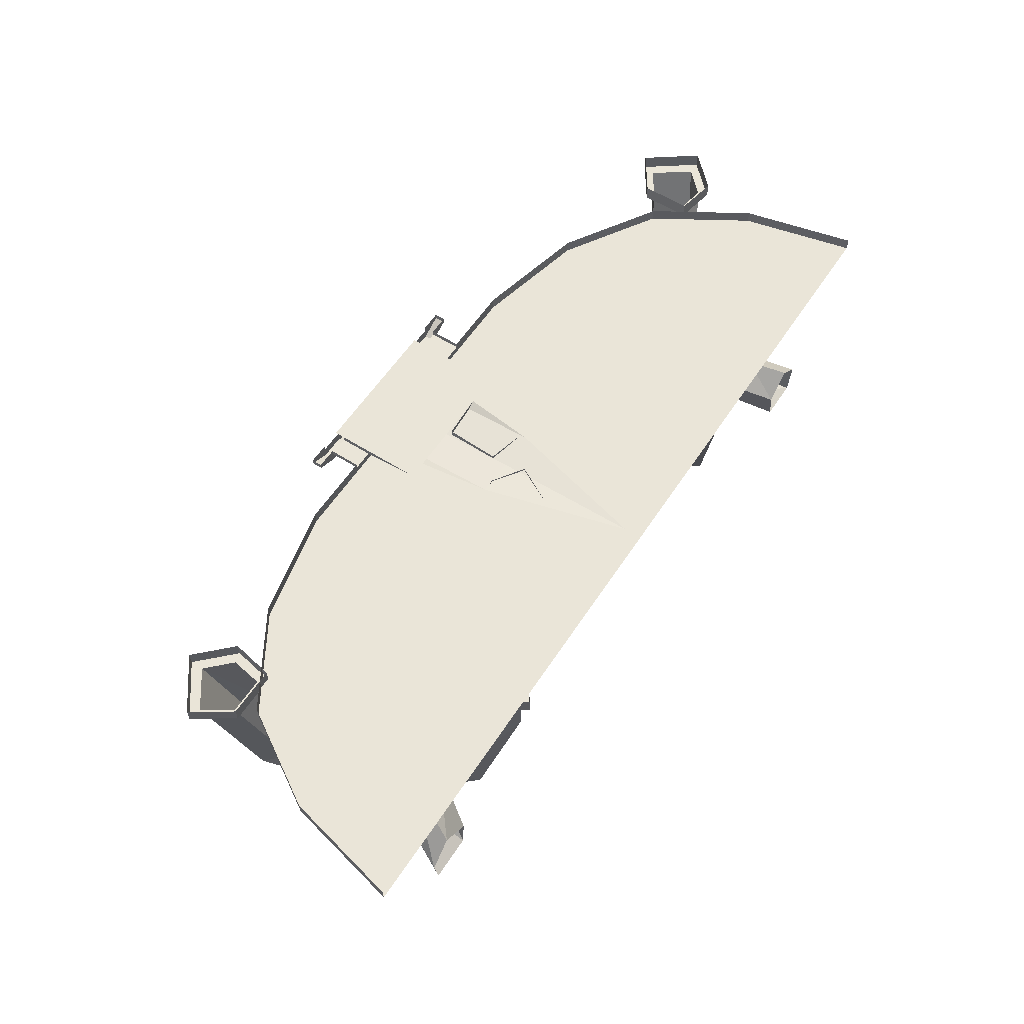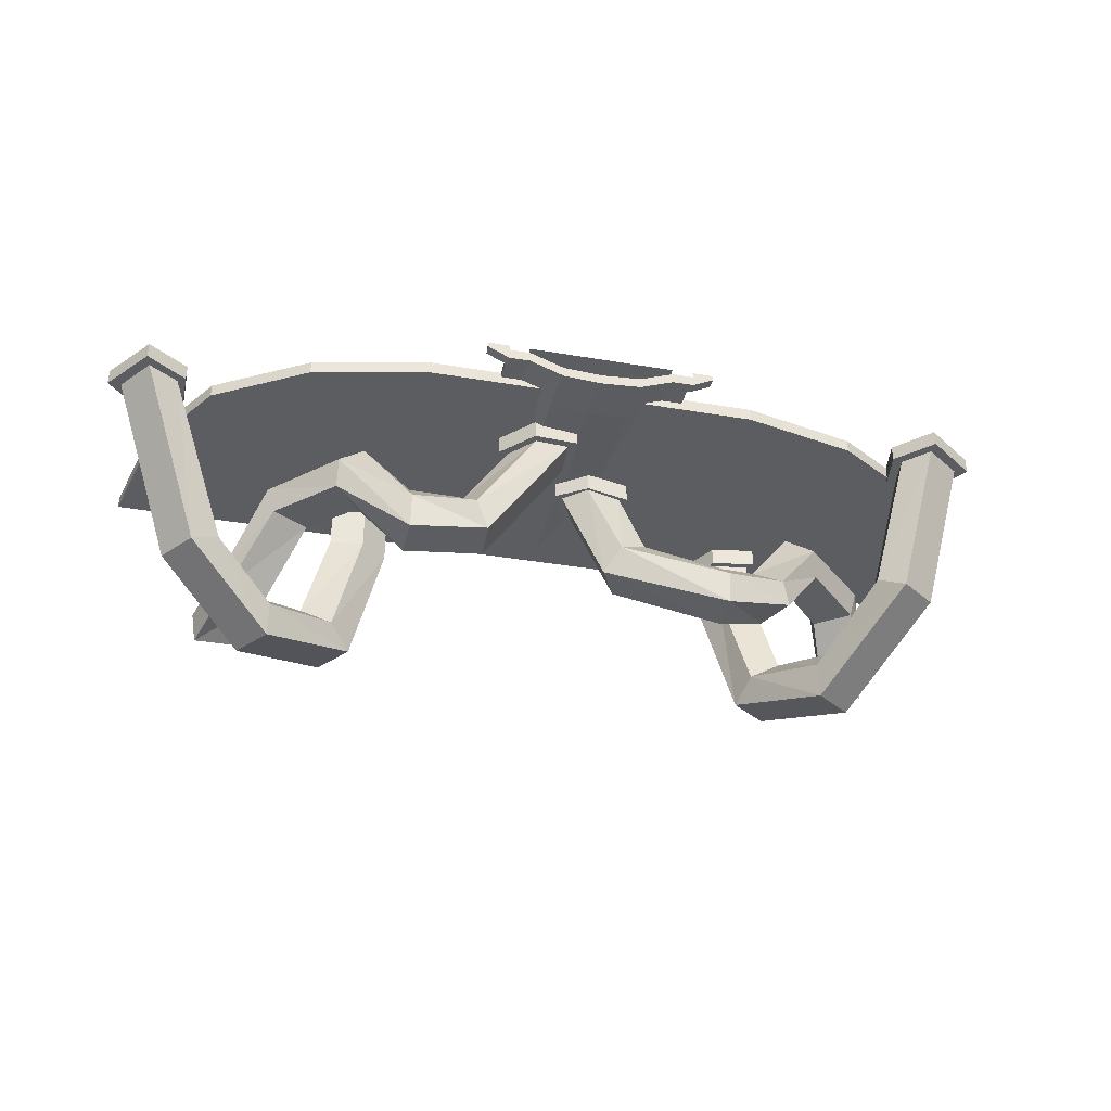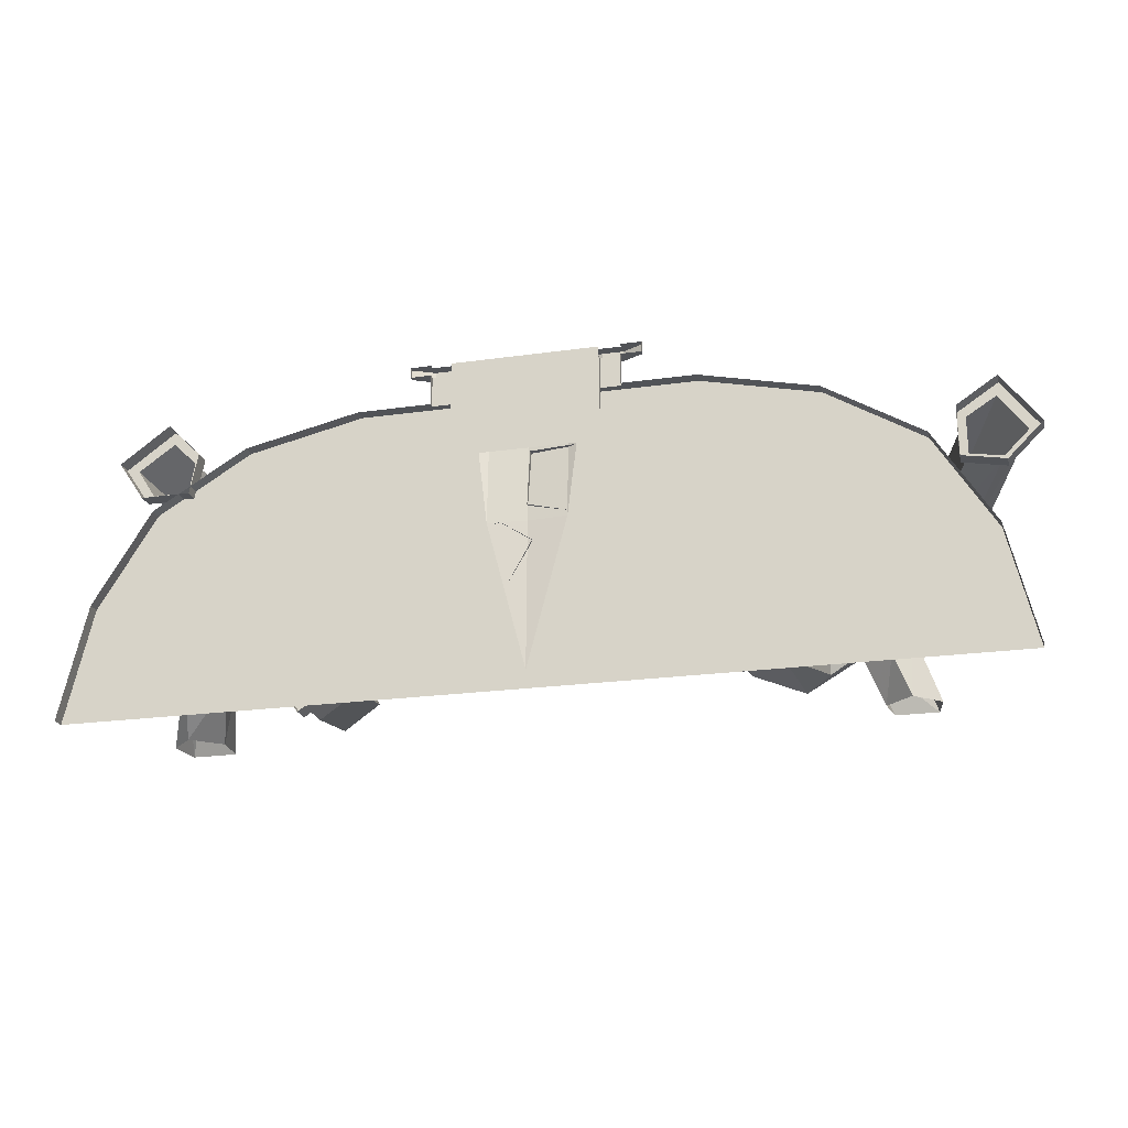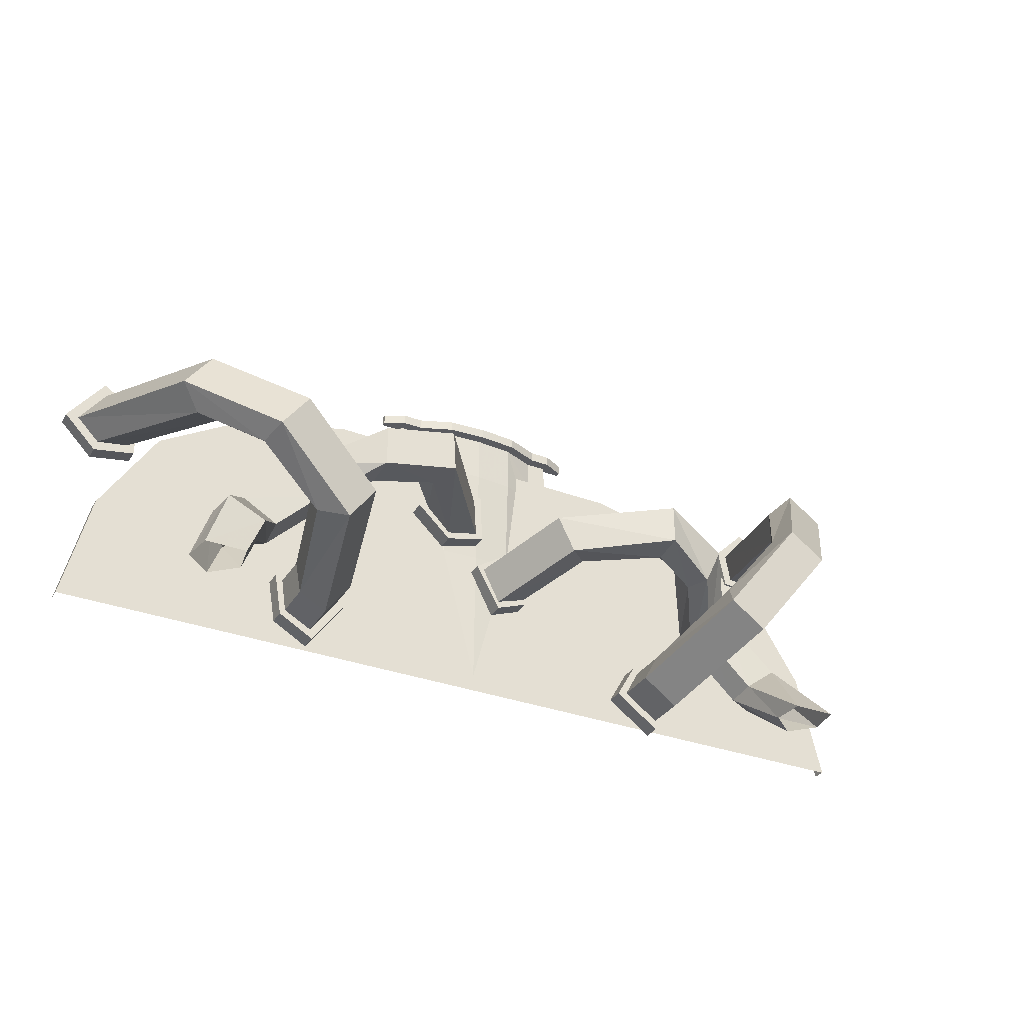
<metadata>
{"format":"obj","ext":"obj","renderer":"f3d","projection":"perspective","resolution":1024,"background":"white","views":[{"elev":58.7,"azim":123.1,"up":"+Y"},{"elev":-35.8,"azim":-12.7,"up":"+Y"},{"elev":-22.2,"azim":-166.3,"up":"+Z"},{"elev":-32.9,"azim":-27.3,"up":"+Z"}]}
</metadata>
<code>
v 0.5 -0.5156 1.078
v 0.5 -0.5156 0.9531
v 0.6641 -0.4453 0.8828
v 0.7188 -0.4453 1
v 0.5 -0.4219 1.094
v 0.1719 -0.3359 1.039
v 0.125 -0.4062 0.9922
v 0.1797 -0.4062 0.8828
v 0.5 -0.4219 0.9375
v 0.6328 -0.375 0.8828
v 0.7734 -0.1562 0.7812
v 0.7969 -0.2422 0.7812
v 0.8594 -0.2422 0.8906
v 0.6953 -0.375 1.023
v 0.5 -0.3516 1.016
v 0.2578 -0.2891 0.9922
v 0.1875 -0.09375 0.9609
v 0.07812 -0.09375 0.9922
v 0.007812 -0.09375 0.9297
v 0.0625 -0.09375 0.8203
v 0.25 -0.3359 0.8984
v 0.6172 -0.3203 0.9688
v 0.7734 -0.09375 0.8672
v 1.031 -0.09375 0.6406
v 0.9297 -0.1641 0.625
v 0.9375 -0.25 0.6406
v 1.039 -0.25 0.7188
v 0.8516 -0.1562 0.9141
v 1.062 -0.1641 0.7188
v 1.148 -0.3281 0.5
v 1.078 -0.2578 0.5
v 0.9922 -0.3281 0.5
v 1 -0.4297 0.5
v 1.133 -0.4297 0.5
v 0.9922 -0.5078 1.273
v 1.102 -0.5078 1.195
v 1.203 -0.04688 1.281
v 1.094 -0.04688 1.359
v 0.9297 -0.4609 1.211
v 0.8047 -0.6328 0.9688
v 0.8125 -0.7344 0.9531
v 0.9219 -0.7344 0.875
v 1.055 -0.4609 1.117
v 1.148 -0.04688 1.195
v 1.164 -0.04688 1.172
v 1.242 -0.04688 1.289
v 1.094 -0.04688 1.398
v 1.023 -0.04688 1.289
v 0.9531 -0.4297 1.125
v 0.8516 -0.5625 0.9219
v 0.75 -0.5234 0.7734
v 0.6562 -0.5781 0.7734
v 0.625 -0.6406 0.6953
v 0.7344 -0.6406 0.6172
v 0.9297 -0.6328 0.875
v 1.039 -0.04688 1.195
v 1.016 -0.04688 1.172
v 1.016 0 1.172
v 1.164 0 1.172
v 1.242 0 1.289
v 1.094 0 1.398
v 0.9922 -0.04688 1.297
v 0.7891 -0.5781 0.6797
v 0.7188 -0.2188 0.5938
v 0.6953 -0.2109 0.6953
v 0.5938 -0.2188 0.6797
v 0.5469 -0.2188 0.5938
v 0.6562 -0.2188 0.5156
v 0.6562 -0.09375 0.5156
v 0.7188 -0.09375 0.5938
v 0.6953 -0.09375 0.6953
v 0.5938 -0.09375 0.6797
v 0.5469 -0.09375 0.5938
v 0.5156 -0.09375 0.5859
v 0.6562 -0.09375 0.4844
v 0.7422 -0.09375 0.5859
v 0.7109 -0.09375 0.7188
v 0.5781 -0.09375 0.6953
v 0.5781 -0.03906 0.6953
v 0.5156 -0.03906 0.5859
v 0.6562 -0.03906 0.4844
v 0.7422 -0.03906 0.5859
v 0.7109 -0.03906 0.7188
v 0.9922 0 1.297
v 0.5547 -0.03906 0.5547
v 1.094 -0.03906 1.094
v 0.8203 -0.03906 1.25
v 0.5 -0.03906 1.32
v 0.5 -0.03906 1
v 0.5 -0.03906 0.5547
v 0.5547 -0.03906 0.5
v 1 -0.03906 0.5
v 1.32 -0.03906 0.5
v 1.25 -0.03906 0.8281
v 1.297 -0.03906 0.8438
v 1.125 -0.03906 1.125
v 0.8438 -0.03906 1.297
v 0.5 -0.03906 1.375
v 0.3438 -0.03906 1.32
v 0.3438 -0.03906 1
v 0.3438 -0.03906 0.5547
v -0.5 -0.03906 0.5
v 0.5 -0.03906 0.5
v 1.375 -0.03906 0.5
v 1.375 0 0.5
v 1.297 0 0.8438
v 1.125 0 1.125
v 0.8438 0 1.297
v 0.5 0 1.375
v 0.3438 -0.03906 1.375
v 0.1562 -0.03906 1.32
v 0.1562 -0.03906 1
v 0.1562 -0.03906 0.5547
v 0.1172 -0.03906 0.5547
v 0 -0.03906 0.5547
v -0.1172 -0.03906 0.5547
v -0.1562 -0.03906 0.5547
v -0.3438 -0.03906 0.5547
v -0.5 -0.03906 0.5547
v -0.5547 -0.03906 0.5
v -0.5547 -0.03906 0.5547
v -1 -0.03906 0.5
v -1.32 -0.03906 0.5
v -1.25 -0.03906 0.8203
v -1.297 -0.03906 0.8438
v -1.375 -0.03906 0.5
v -1.297 0 0.8438
v -1.375 0 0.5
v 0.1562 -0.09375 0.8516
v 0.1641 -0.09375 0.8359
v 0.2109 -0.09375 0.9688
v 0.07812 -0.09375 1
v -0.01562 -0.09375 0.9375
v 0.0625 -0.09375 0.7969
v 0.0625 -0.03906 0.7969
v 0.1641 -0.03906 0.8359
v 0.2109 -0.03906 0.9688
v 0.07812 -0.03906 1
v -0.01562 -0.03906 0.9375
v -0.5 -0.4297 1.133
v -0.5 -0.4297 1
v -0.2656 -0.4375 1.047
v -0.2734 -0.4375 1.18
v -0.5 -0.3281 1.148
v -0.7188 -0.1641 1.062
v -0.7188 -0.25 1.039
v -0.6406 -0.25 0.9375
v -0.5 -0.3281 0.9922
v -0.3047 -0.3516 1.031
v -0.125 -0.09375 1.039
v -0.02344 -0.09375 1.062
v -0.03125 -0.09375 1.188
v -0.3125 -0.3516 1.195
v -0.5 -0.2578 1.078
v -0.6406 -0.09375 1.031
v -0.8672 -0.09375 0.7734
v -0.9141 -0.1562 0.8516
v -0.8906 -0.2422 0.8594
v -0.7812 -0.2422 0.7969
v -0.625 -0.1641 0.9297
v -0.3438 -0.2891 1.102
v -0.2031 -0.09375 1.117
v -0.2344 -0.09375 1.117
v -0.125 -0.09375 1.016
v 0 -0.09375 1.047
v -0.007812 -0.09375 1.211
v -0.1328 -0.09375 1.195
v -0.1406 -0.09375 1.219
v -0.1406 -0.03906 1.219
v -0.2344 -0.03906 1.117
v -0.125 -0.03906 1.016
v 0 -0.03906 1.047
v -0.007812 -0.03906 1.211
v -0.5 -0.03906 1.32
v -0.3438 -0.03906 1.32
v -0.3438 -0.03906 1.375
v -0.5 -0.03906 1.375
v -0.8281 -0.03906 1.25
v -0.5 -0.03906 1
v -0.3438 -0.03906 1
v -0.1562 -0.03906 1
v -0.1562 -0.03906 1.32
v -0.1562 -0.03906 1.375
v -0.2812 -0.01562 1.375
v -0.3438 0 1.375
v -0.5 0 1.375
v -0.8438 -0.03906 1.297
v -1.094 -0.03906 1.094
v -1.125 -0.03906 1.125
v -1.125 0 1.125
v 0.3438 0 1.375
v 0.2812 0 1.375
v 0.2812 -0.01562 1.375
v 0.2188 -0.01562 1.375
v 0.1562 -0.03906 1.375
v 0.1172 -0.05469 1.32
v 0.1172 -0.03906 1
v 0.2188 0 1.5
v -0.2188 0 1.5
v -0.2188 0 1.203
v 0.2188 0 1.203
v 0.2812 -0.01562 1.469
v 0.2188 -0.01562 1.469
v 0.2812 0 1.469
v 0.3438 -0.01562 1.469
v 0.2812 -0.04688 1.469
v 0.2188 -0.04688 1.469
v 0.1172 -0.05469 1.469
v 0.1172 -0.05469 1.375
v 0 -0.0625 1.375
v 0 -0.0625 1.32
v 0 -0.04688 1
v 0.2812 -0.01562 1.5
v 0.2188 -0.01562 1.5
v 0.2188 -0.04688 1.5
v 0.2812 -0.04688 1.5
v 0.3438 -0.01562 1.5
v 0.3438 0 1.5
v 0.2812 0 1.5
v 0.3438 0 1.469
v -0.2188 -0.01562 1.469
v -0.2812 -0.01562 1.469
v -0.2188 -0.01562 1.375
v -0.2188 0 1.469
v -0.2188 -0.01562 1.5
v -0.2812 -0.01562 1.5
v -0.2812 -0.04688 1.5
v -0.2188 -0.04688 1.5
v -0.1172 -0.05469 1.5
v -0.1172 -0.08594 1.5
v 0 -0.0625 1.5
v 0 -0.09375 1.5
v 0.1172 -0.05469 1.5
v 0.1172 -0.08594 1.5
v 0.1172 -0.08594 1.469
v 0 -0.0625 1.469
v -0.2188 -0.04688 1.469
v -0.2812 -0.04688 1.469
v -0.3438 -0.01562 1.469
v -0.3438 0 1.469
v -0.2812 0 1.469
v -0.2812 0 1.375
v -0.1172 -0.08594 1.469
v 0 -0.09375 1.469
v -0.3438 -0.01562 1.5
v -0.3438 0 1.5
v -0.2812 0 1.5
v -0.1172 -0.05469 1.469
v -0.1172 -0.05469 1.375
v -0.1172 -0.05469 1.32
v -0.1172 -0.03906 1
v 0.2188 0 1.469
v -1.078 -0.5156 0.5
v -0.9531 -0.5156 0.5
v -0.8828 -0.4453 0.6641
v -1 -0.4453 0.7188
v -1.094 -0.4219 0.5
v -1.023 -0.375 0.6953
v -1.016 -0.3516 0.5
v -0.9688 -0.3203 0.6172
v -0.9375 -0.4219 0.5
v -0.8828 -0.375 0.6328
v -0.7812 -0.1562 0.7734
v -1.203 -0.5547 0.9922
v -1.125 -0.5547 1.102
v -1.312 -0.04688 1.234
v -1.391 -0.04688 1.125
v -1.141 -0.5078 0.9297
v -0.9688 -0.6328 0.8047
v -0.9531 -0.7344 0.8125
v -0.875 -0.7344 0.9219
v -1.047 -0.5078 1.055
v -1.227 -0.04688 1.18
v -1.203 -0.04688 1.195
v -1.32 -0.04688 1.273
v -1.43 -0.04688 1.125
v -1.32 -0.04688 1.055
v -1.055 -0.4766 0.9531
v -0.9219 -0.5625 0.8516
v -0.7734 -0.5234 0.75
v -0.7734 -0.5781 0.6562
v -0.6953 -0.6406 0.625
v -0.6172 -0.6406 0.7344
v -0.875 -0.6328 0.9297
v -1.227 -0.04688 1.07
v -1.203 -0.04688 1.047
v -1.203 0 1.047
v -1.203 0 1.195
v -1.32 0 1.273
v -1.43 0 1.125
v -1.328 -0.04688 1.023
v -0.6797 -0.5781 0.7891
v -0.5938 -0.2188 0.7188
v -0.6953 -0.2109 0.6953
v -0.6797 -0.2188 0.5938
v -0.5938 -0.2188 0.5469
v -0.5156 -0.2188 0.6562
v -0.5156 -0.09375 0.6562
v -0.5938 -0.09375 0.7188
v -0.6953 -0.09375 0.6953
v -0.6797 -0.09375 0.5938
v -0.5938 -0.09375 0.5469
v -0.5859 -0.09375 0.5156
v -0.4844 -0.09375 0.6562
v -0.5859 -0.09375 0.7422
v -0.7188 -0.09375 0.7109
v -0.6953 -0.09375 0.5781
v -0.6953 -0.03906 0.5781
v -0.5859 -0.03906 0.5156
v -0.4844 -0.03906 0.6562
v -0.5859 -0.03906 0.7422
v -0.7188 -0.03906 0.7109
v -1.328 0 1.023
v -0.8438 0 1.297
f 1 2 3
f 1 3 4
f 1 7 2
f 2 7 8
f 3 12 4
f 4 12 13
f 7 19 8
f 8 19 20
f 12 26 13
f 13 26 27
f 26 33 27
f 27 33 34
f 35 36 37
f 35 37 38
f 35 38 39
f 35 39 40
f 35 40 41
f 35 41 36
f 36 41 42
f 38 48 39
f 40 52 41
f 41 52 53
f 41 53 42
f 42 53 54
f 52 66 53
f 53 66 67
f 53 67 54
f 54 67 68
f 66 72 67
f 67 72 73
f 67 73 68
f 68 73 69
f 140 141 142
f 140 142 143
f 140 146 141
f 141 146 147
f 142 151 143
f 143 151 152
f 146 158 147
f 147 158 159
f 253 254 255
f 253 255 256
f 255 159 256
f 256 159 158
f 264 265 266
f 264 266 267
f 264 267 268
f 264 268 269
f 264 269 270
f 264 270 265
f 265 270 271
f 267 277 268
f 269 281 270
f 270 281 282
f 270 282 271
f 271 282 283
f 281 295 282
f 282 295 296
f 282 296 283
f 283 296 297
f 295 301 296
f 296 301 302
f 296 302 297
f 297 302 298
f 1 4 5
f 1 5 6
f 1 6 7
f 2 8 9
f 2 9 10
f 2 10 3
f 3 10 11
f 3 11 12
f 4 13 14
f 4 14 5
f 5 14 15
f 5 15 16
f 5 16 6
f 6 16 17
f 6 17 18
f 6 18 7
f 7 18 19
f 8 20 21
f 8 21 9
f 9 21 15
f 9 15 22
f 9 22 10
f 10 22 23
f 10 23 11
f 11 23 24
f 11 24 25
f 11 25 12
f 12 25 26
f 13 27 28
f 13 28 14
f 14 28 22
f 14 22 15
f 22 28 23
f 23 28 29
f 23 29 24
f 24 29 30
f 24 30 31
f 24 31 25
f 25 31 32
f 25 32 26
f 26 32 33
f 27 34 29
f 27 29 28
f 29 34 30
f 36 42 43
f 36 43 44
f 36 44 37
f 39 48 49
f 39 49 50
f 39 50 40
f 40 50 51
f 40 51 52
f 42 54 55
f 42 55 43
f 43 55 49
f 43 49 56
f 43 56 44
f 48 56 49
f 55 50 49
f 50 55 63
f 50 63 51
f 51 63 64
f 51 64 65
f 51 65 52
f 52 65 66
f 54 68 63
f 54 63 55
f 68 64 63
f 64 68 69
f 64 69 70
f 64 70 65
f 65 70 71
f 65 71 66
f 66 71 72
f 20 129 21
f 21 129 16
f 21 16 15
f 129 17 16
f 140 143 144
f 140 144 145
f 140 145 146
f 141 147 148
f 141 148 149
f 141 149 142
f 142 149 150
f 142 150 151
f 143 152 153
f 143 153 144
f 144 153 154
f 144 154 155
f 144 155 145
f 145 155 156
f 145 156 157
f 145 157 146
f 146 157 158
f 147 159 160
f 147 160 148
f 148 160 154
f 148 154 161
f 148 161 149
f 149 161 162
f 149 162 150
f 152 167 153
f 153 167 161
f 153 161 154
f 161 167 162
f 253 256 257
f 257 256 258
f 257 258 259
f 259 258 260
f 259 260 261
f 261 260 262
f 261 262 254
f 254 262 255
f 255 262 263
f 255 263 159
f 256 158 258
f 258 158 157
f 258 157 260
f 260 157 156
f 260 156 262
f 262 156 263
f 263 156 155
f 263 155 160
f 263 160 159
f 160 155 154
f 265 271 272
f 265 272 273
f 265 273 266
f 268 277 278
f 268 278 279
f 268 279 269
f 269 279 280
f 269 280 281
f 271 283 284
f 271 284 272
f 272 284 278
f 272 278 285
f 272 285 273
f 277 285 278
f 284 279 278
f 279 284 292
f 279 292 280
f 280 292 293
f 280 293 294
f 280 294 281
f 281 294 295
f 283 297 292
f 283 292 284
f 297 293 292
f 293 297 298
f 293 298 299
f 293 299 294
f 294 299 300
f 294 300 295
f 295 300 301
f 37 44 45
f 37 45 46
f 37 46 38
f 38 46 47
f 38 47 48
f 44 56 57
f 44 57 45
f 47 62 48
f 48 62 56
f 69 73 74
f 69 74 75
f 69 75 70
f 70 75 76
f 70 76 71
f 71 76 77
f 71 77 72
f 72 77 78
f 72 78 73
f 73 78 74
f 56 62 57
f 99 111 112
f 99 112 100
f 100 112 113
f 100 113 101
f 17 129 130
f 17 130 131
f 17 131 18
f 18 131 132
f 18 132 19
f 19 132 133
f 19 133 20
f 20 133 134
f 20 134 129
f 129 134 130
f 150 162 163
f 150 163 164
f 150 164 151
f 151 164 165
f 151 165 152
f 152 165 166
f 152 166 167
f 162 167 168
f 162 168 163
f 166 168 167
f 175 180 181
f 175 181 182
f 196 211 212
f 196 212 197
f 197 212 115
f 197 115 114
f 216 215 207
f 216 207 206
f 216 206 205
f 216 205 217
f 215 234 207
f 207 234 235
f 228 227 238
f 228 238 237
f 228 237 243
f 228 243 230
f 230 243 244
f 230 244 232
f 232 244 235
f 232 235 234
f 238 227 245
f 238 245 239
f 211 250 251
f 211 251 212
f 212 251 115
f 115 251 116
f 117 181 118
f 118 181 180
f 266 273 274
f 266 274 275
f 266 275 267
f 267 275 276
f 267 276 277
f 273 285 286
f 273 286 274
f 276 291 277
f 277 291 285
f 298 302 303
f 298 303 304
f 298 304 299
f 299 304 305
f 299 305 300
f 300 305 306
f 300 306 301
f 301 306 307
f 301 307 302
f 302 307 303
f 285 291 286
f 45 57 58
f 45 58 59
f 45 59 46
f 46 59 60
f 46 60 47
f 47 60 61
f 47 61 62
f 74 78 79
f 74 79 80
f 74 80 75
f 75 80 81
f 75 81 76
f 76 81 82
f 76 82 77
f 77 82 83
f 77 83 78
f 78 83 79
f 57 62 84
f 57 84 58
f 62 61 84
f 85 90 91
f 86 94 95
f 86 95 96
f 86 96 87
f 87 96 97
f 87 97 88
f 88 97 98
f 88 98 99
f 90 101 102
f 90 102 103
f 90 103 91
f 94 93 104
f 94 104 95
f 95 104 105
f 95 105 106
f 95 106 96
f 96 106 107
f 96 107 97
f 97 107 108
f 97 108 98
f 98 108 109
f 98 110 99
f 99 110 111
f 101 113 102
f 102 113 114
f 102 114 115
f 102 115 116
f 102 116 117
f 102 117 118
f 102 118 119
f 102 119 120
f 120 119 121
f 123 124 125
f 123 125 126
f 126 125 127
f 126 127 128
f 130 134 135
f 130 135 136
f 130 136 131
f 131 136 137
f 131 137 132
f 132 137 138
f 132 138 133
f 133 138 139
f 133 139 134
f 134 139 135
f 163 168 169
f 163 169 170
f 163 170 164
f 164 170 171
f 164 171 165
f 165 171 172
f 165 172 166
f 166 172 173
f 166 173 168
f 168 173 169
f 174 175 176
f 174 176 177
f 174 177 178
f 175 182 183
f 175 183 176
f 177 186 187
f 177 187 178
f 178 187 188
f 124 188 189
f 124 189 125
f 125 189 190
f 125 190 127
f 110 195 111
f 111 195 196
f 202 203 194
f 202 194 193
f 202 204 205
f 202 205 206
f 202 206 203
f 203 206 207
f 203 207 208
f 195 209 196
f 196 209 210
f 196 210 211
f 213 214 215
f 213 215 216
f 213 216 217
f 213 217 218
f 213 218 219
f 217 205 220
f 217 220 218
f 221 222 184
f 221 184 223
f 225 226 227
f 225 227 228
f 225 228 229
f 229 228 230
f 229 230 231
f 231 230 232
f 231 232 233
f 233 232 234
f 233 234 214
f 214 234 215
f 207 235 208
f 208 235 236
f 222 221 237
f 222 237 238
f 222 238 239
f 222 239 240
f 222 240 241
f 239 245 246
f 239 246 240
f 245 227 226
f 245 226 247
f 245 247 246
f 243 237 221
f 243 221 248
f 243 248 244
f 244 248 236
f 244 236 235
f 205 204 220
f 210 249 250
f 210 250 211
f 183 182 250
f 183 250 249
f 274 286 287
f 274 287 288
f 274 288 275
f 275 288 289
f 275 289 276
f 276 289 290
f 276 290 291
f 303 307 308
f 303 308 309
f 303 309 304
f 304 309 310
f 304 310 305
f 305 310 311
f 305 311 306
f 306 311 312
f 306 312 307
f 307 312 308
f 286 291 313
f 286 313 287
f 291 290 313
f 188 187 189
f 189 187 314
f 189 314 190
f 187 186 314
f 85 86 87
f 85 87 88
f 85 88 89
f 85 89 90
f 85 91 92
f 85 92 93
f 85 93 94
f 85 94 86
f 88 99 100
f 88 100 89
f 89 100 101
f 89 101 90
f 120 121 122
f 122 121 123
f 123 121 124
f 174 178 121
f 174 121 179
f 174 179 175
f 175 179 180
f 178 188 121
f 121 188 124
f 111 196 197
f 111 197 112
f 112 197 114
f 112 114 113
f 116 251 117
f 117 251 181
f 118 180 119
f 119 180 179
f 119 179 121
f 251 250 182
f 251 182 181
f 98 109 110
f 176 183 184
f 176 184 185
f 176 185 177
f 177 185 186
f 110 109 191
f 110 191 192
f 110 192 193
f 110 193 194
f 110 194 195
f 184 242 185
f 183 223 184
f 110 98 109
f 110 109 191
f 198 199 200
f 198 200 201
f 202 193 192
f 202 192 204
f 221 223 200
f 221 200 224
f 222 241 184
f 184 241 242
f 252 201 194
f 252 194 203
f 203 208 194
f 194 208 195
f 195 208 209
f 183 249 248
f 183 248 221
f 183 221 223
f 208 236 210
f 208 210 209
f 236 248 249
f 236 249 210

</code>
